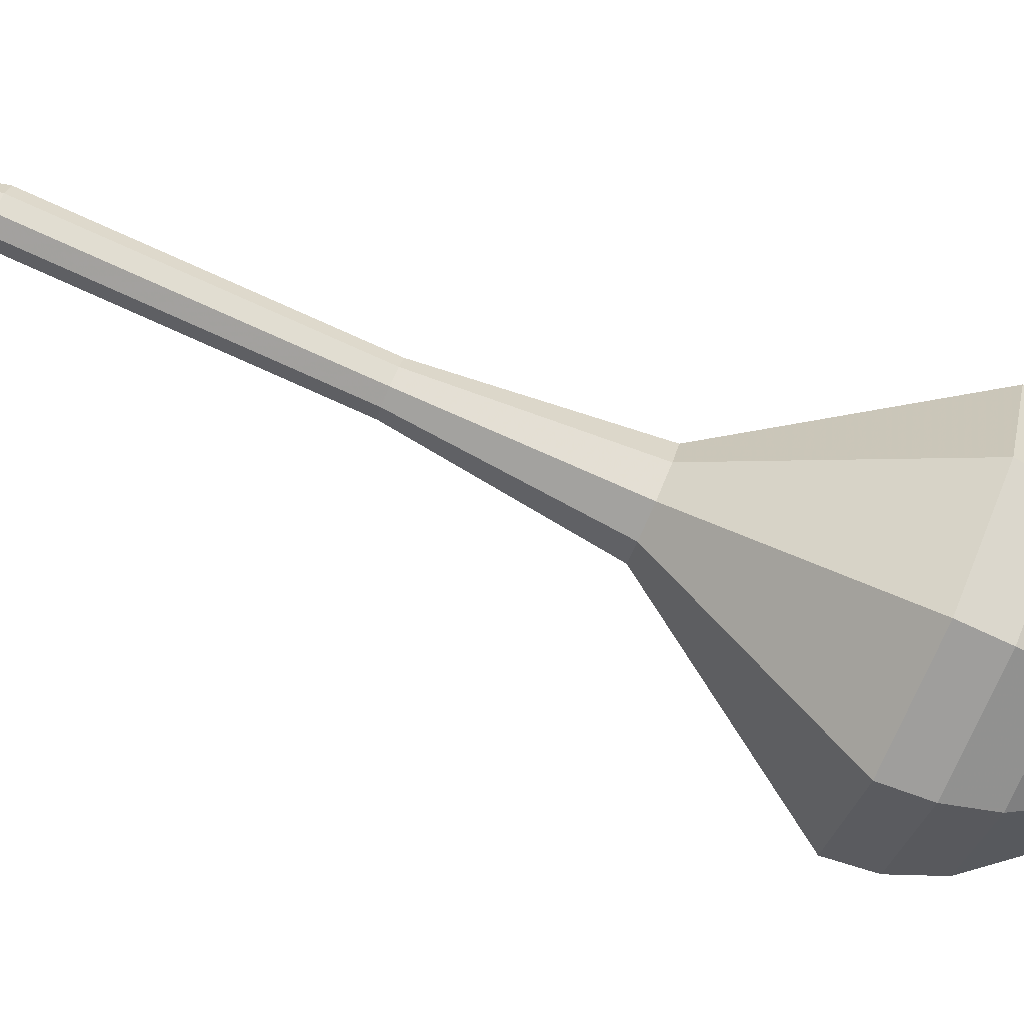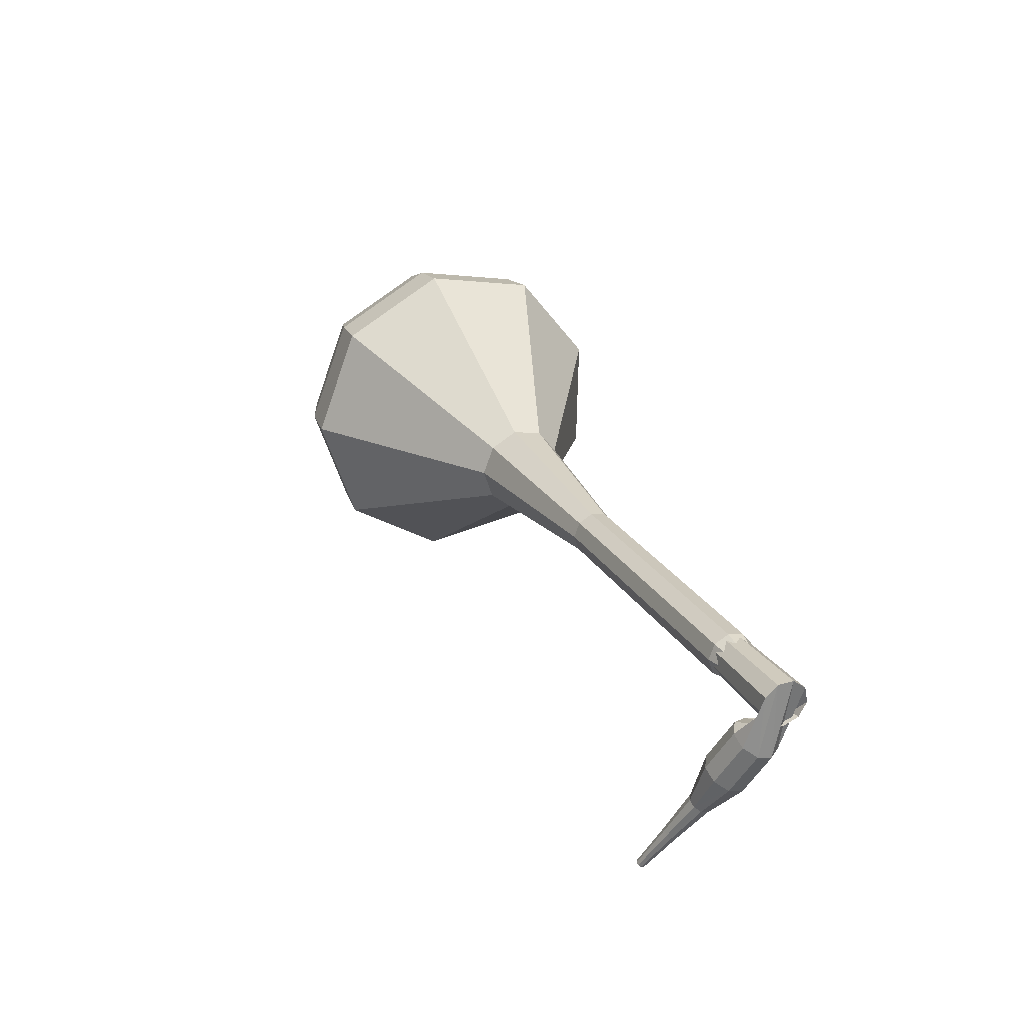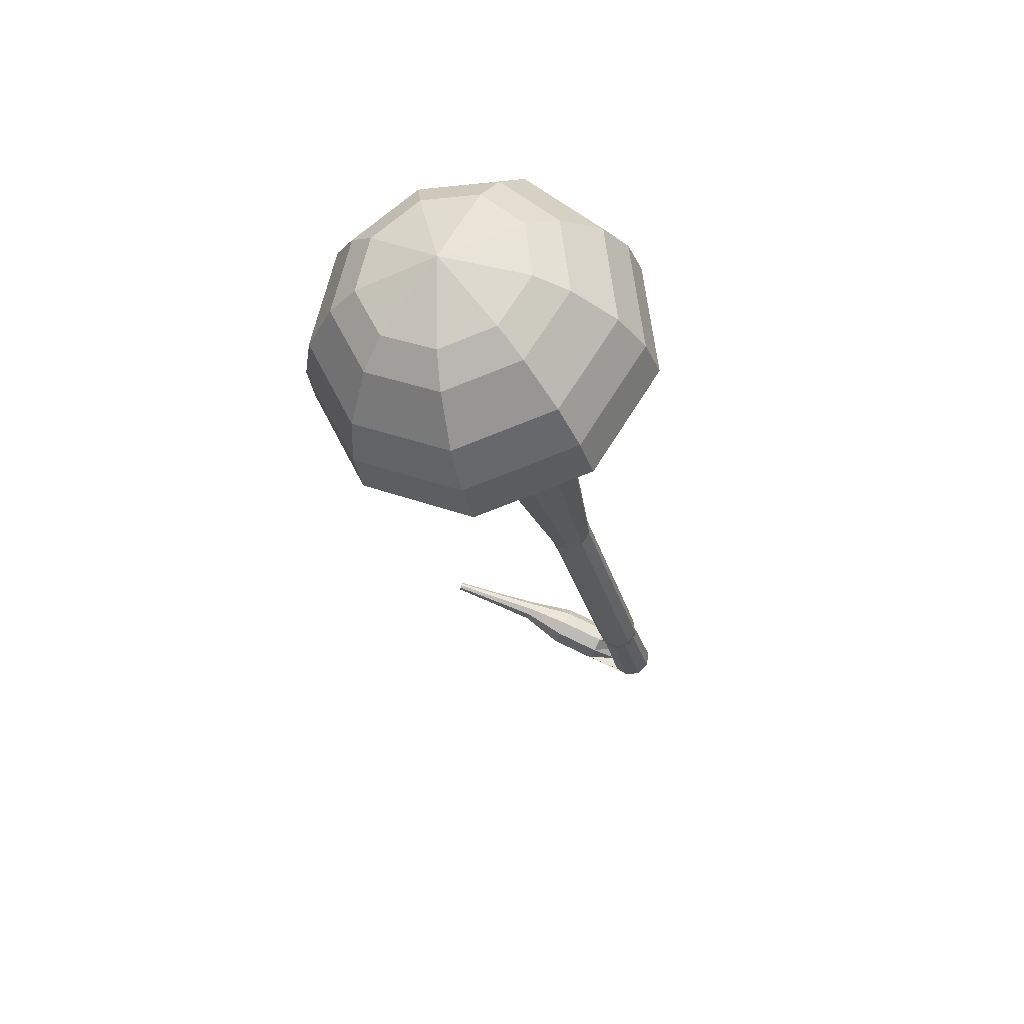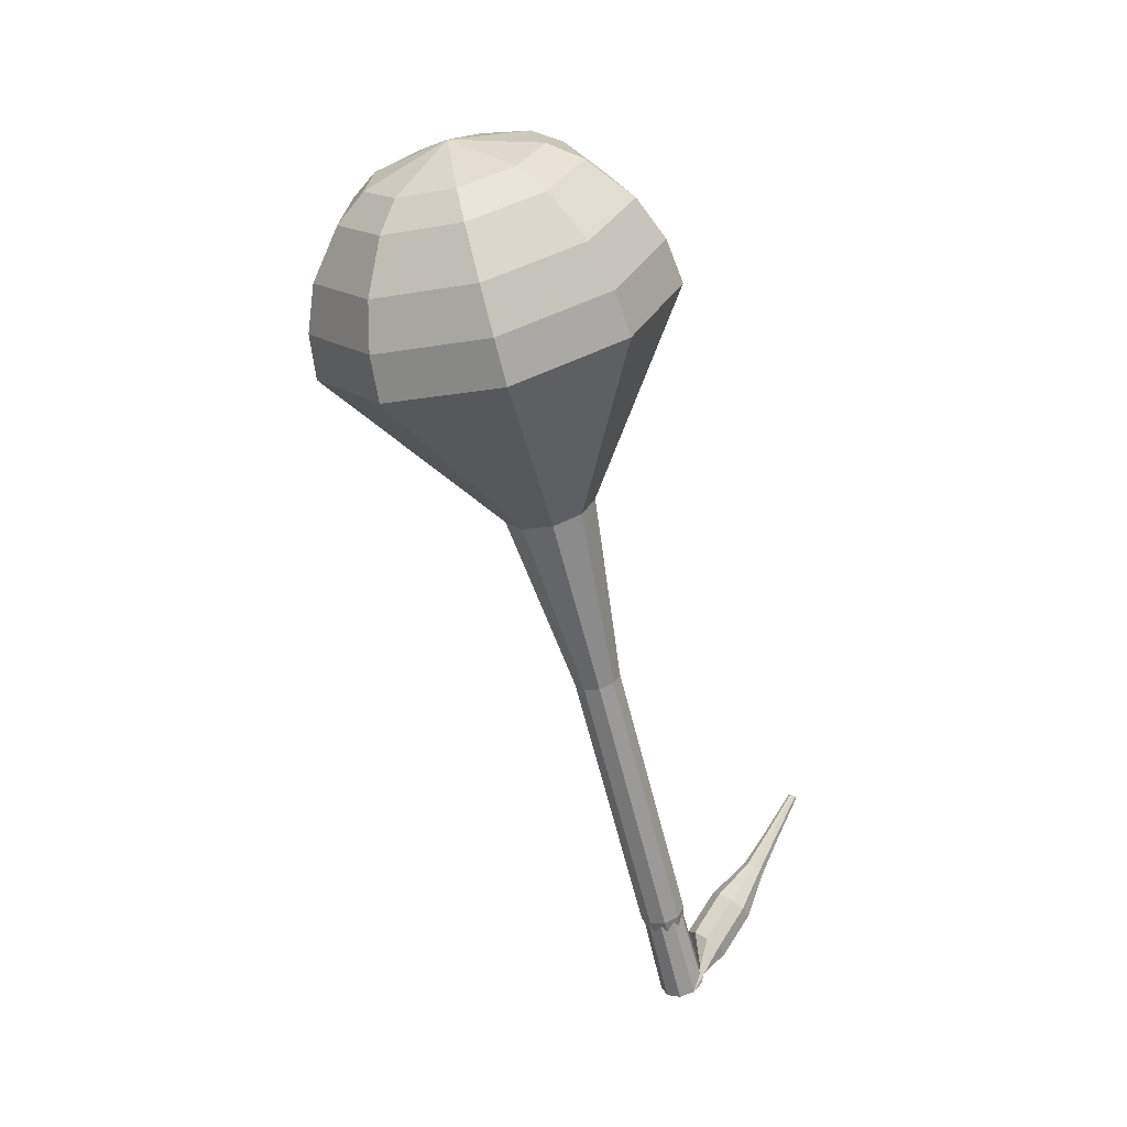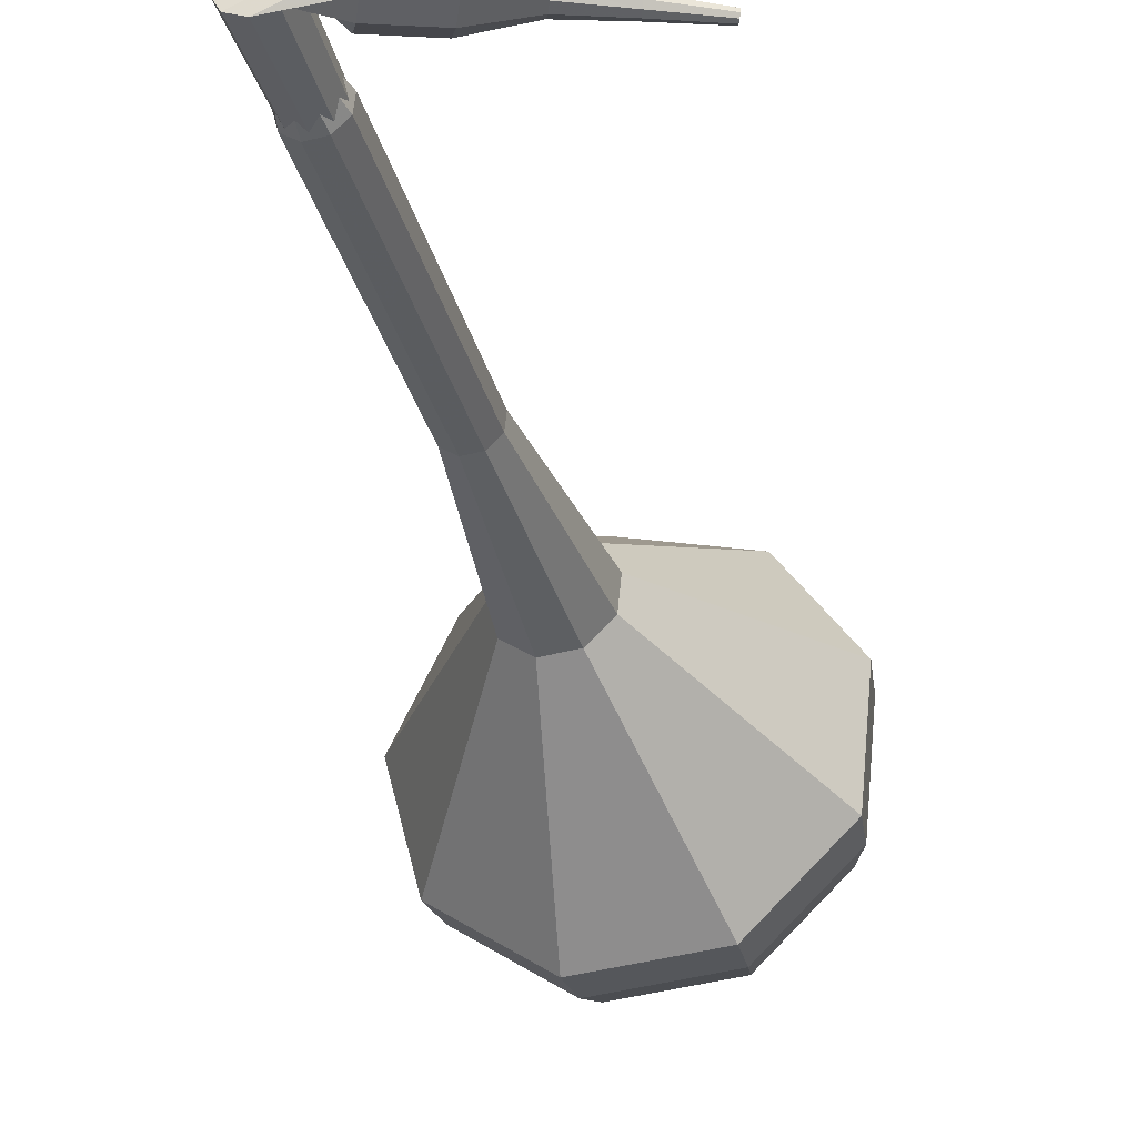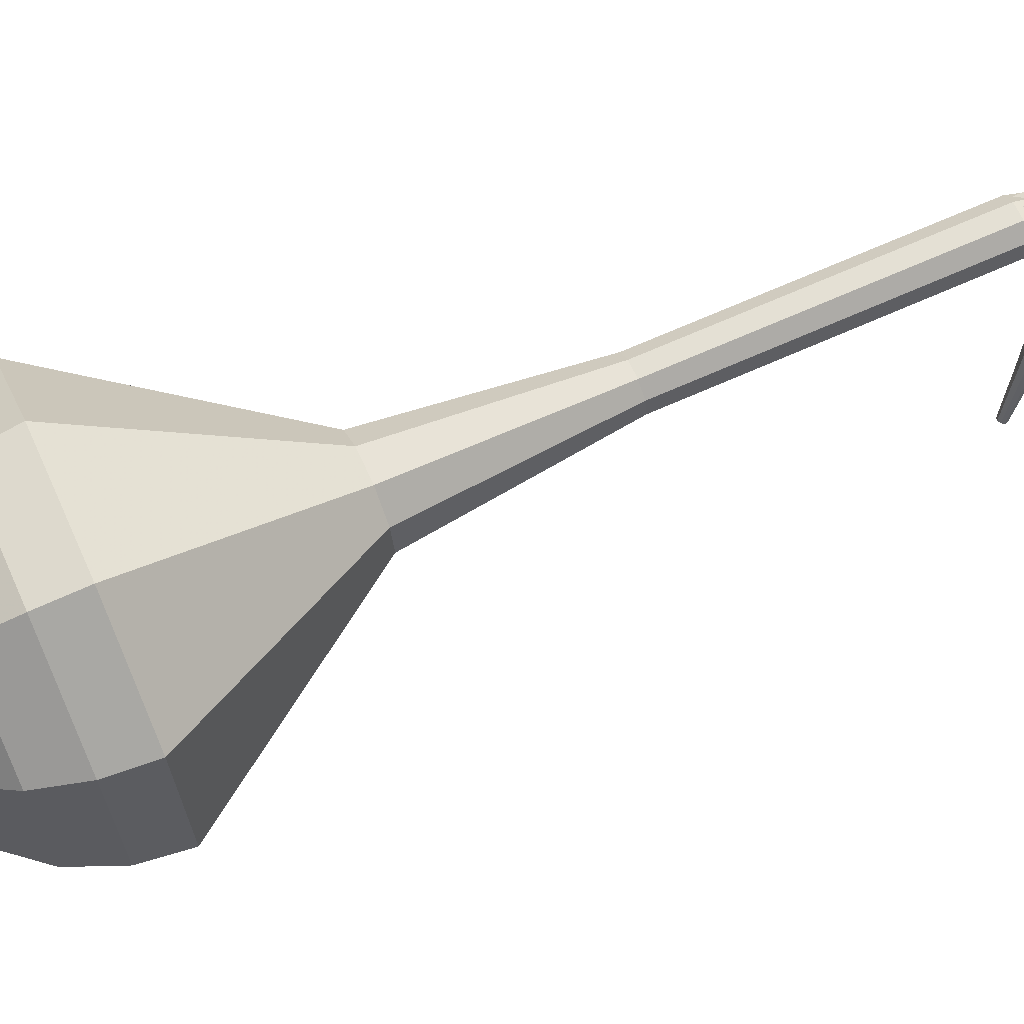
<metadata>
{"format":"obj","ext":"obj","renderer":"f3d","projection":"perspective","resolution":1024,"background":"white","views":[{"elev":16.6,"azim":-90.4,"up":"+Y"},{"elev":-70.1,"azim":60.9,"up":"+Z"},{"elev":43.0,"azim":17.0,"up":"+Z"},{"elev":45.8,"azim":124.3,"up":"+Z"},{"elev":-9.9,"azim":-172.2,"up":"+Y"},{"elev":-43.0,"azim":90.9,"up":"+Y"}]}
</metadata>
<code>
g tube1
v 149.6 150.4 169.1
v 149.7 147.3 167.9
v 152 144.9 167.2
v 155.3 144.3 167.4
v 158.2 145.9 168.5
v 159.2 148.8 169.8
v 157.9 151.8 170.9
v 154.9 153.4 171.1
v 151.6 152.8 170.4
v 149.6 150.4 169.1
v 150.7 149.7 170
v 150.8 147.4 169.1
v 152.5 145.6 168.6
v 154.9 145.2 168.7
v 157 146.3 169.5
v 157.7 148.5 170.5
v 156.8 150.6 171.3
v 154.6 151.8 171.4
v 152.2 151.4 170.9
v 150.7 149.7 170
v 154 148.1 170.9
v 154 148.1 170.9
v 154 148.1 170.9
v 154 148.1 170.9
v 154 148.1 170.9
v 154 148.1 170.9
v 154 148.1 170.9
v 154 148.1 170.9
v 154 148.1 170.9
v 154 148.1 170.9
v 160.3 163.6 133.5
v 160 163 133.2
v 159.3 162.9 133.1
v 158.7 163.1 133.1
v 158.4 163.7 133.3
v 158.5 164.3 133.6
v 159 164.7 133.8
v 159.7 164.6 133.9
v 160.2 164.2 133.7
v 160.3 163.6 133.5
v 157.3 164.8 134.2
v 157.1 164.6 133.6
v 157 164 133.2
v 157 163.3 133.3
v 157.2 162.9 133.8
v 157.4 162.9 134.5
v 157.6 163.3 135
v 157.6 164 135.1
v 157.5 164.6 134.8
v 157.3 164.8 134.2
v 155.3 164.8 134.8
v 155.1 164.6 134.2
v 155 164 133.9
v 155 163.3 134
v 155.1 162.9 134.5
v 155.4 162.9 135.2
v 155.5 163.3 135.7
v 155.6 164 135.8
v 155.5 164.6 135.5
v 155.3 164.8 134.8
v 153.3 164.4 135.5
v 153.2 164.3 135.2
v 153.2 164 135
v 153.2 163.6 135.1
v 153.3 163.4 135.3
v 153.4 163.4 135.7
v 153.5 163.6 135.9
v 153.5 164 136
v 153.4 164.3 135.8
v 153.3 164.4 135.5
v 151.3 164.1 136
v 151.3 164 135.8
v 151.3 163.8 135.7
v 151.3 163.6 135.7
v 151.3 163.4 135.9
v 151.4 163.4 136.1
v 151.4 163.6 136.3
v 151.4 163.8 136.3
v 151.4 164 136.2
v 151.3 164.1 136
v 149.2 163.8 136.6
v 149.2 163.7 136.4
v 149.2 163.6 136.4
v 149.2 163.5 136.4
v 149.3 163.4 136.5
v 149.3 163.4 136.6
v 149.3 163.5 136.7
v 149.3 163.6 136.7
v 149.3 163.7 136.7
v 149.2 163.8 136.6
f 1 2 12
f 12 11 1
f 2 3 13
f 13 12 2
f 3 4 14
f 14 13 3
f 4 5 15
f 15 14 4
f 5 6 16
f 16 15 5
f 6 7 17
f 17 16 6
f 7 8 18
f 18 17 7
f 8 9 19
f 19 18 8
f 9 10 20
f 20 19 9
f 11 12 22
f 22 21 11
f 12 13 23
f 23 22 12
f 13 14 24
f 24 23 13
f 14 15 25
f 25 24 14
f 15 16 26
f 26 25 15
f 16 17 27
f 27 26 16
f 17 18 28
f 28 27 17
f 18 19 29
f 29 28 18
f 19 20 30
f 30 29 19
f 21 22 32
f 32 31 21
f 22 23 33
f 33 32 22
f 23 24 34
f 34 33 23
f 24 25 35
f 35 34 24
f 25 26 36
f 36 35 25
f 26 27 37
f 37 36 26
f 27 28 38
f 38 37 27
f 28 29 39
f 39 38 28
f 29 30 40
f 40 39 29
f 31 32 42
f 42 41 31
f 32 33 43
f 43 42 32
f 33 34 44
f 44 43 33
f 34 35 45
f 45 44 34
f 35 36 46
f 46 45 35
f 36 37 47
f 47 46 36
f 37 38 48
f 48 47 37
f 38 39 49
f 49 48 38
f 39 40 50
f 50 49 39
f 41 42 52
f 52 51 41
f 42 43 53
f 53 52 42
f 43 44 54
f 54 53 43
f 44 45 55
f 55 54 44
f 45 46 56
f 56 55 45
f 46 47 57
f 57 56 46
f 47 48 58
f 58 57 47
f 48 49 59
f 59 58 48
f 49 50 60
f 60 59 49
f 51 52 62
f 62 61 51
f 52 53 63
f 63 62 52
f 53 54 64
f 64 63 53
f 54 55 65
f 65 64 54
f 55 56 66
f 66 65 55
f 56 57 67
f 67 66 56
f 57 58 68
f 68 67 57
f 58 59 69
f 69 68 58
f 59 60 70
f 70 69 59
f 61 62 72
f 72 71 61
f 62 63 73
f 73 72 62
f 63 64 74
f 74 73 63
f 64 65 75
f 75 74 64
f 65 66 76
f 76 75 65
f 66 67 77
f 77 76 66
f 67 68 78
f 78 77 67
f 68 69 79
f 79 78 68
f 69 70 80
f 80 79 69
f 71 72 82
f 82 81 71
f 72 73 83
f 83 82 72
f 73 74 84
f 84 83 73
f 74 75 85
f 85 84 74
f 75 76 86
f 86 85 75
f 76 77 87
f 87 86 76
f 77 78 88
f 88 87 77
f 78 79 89
f 89 88 78
f 79 80 90
f 90 89 79
v 159.4 163.8 133.5
v 159.4 163.8 133.5
v 159.4 163.8 133.5
v 159.4 163.8 133.5
v 159.4 163.8 133.5
v 159.4 163.8 133.5
v 159.4 163.8 133.5
v 159.4 163.8 133.5
v 159.4 163.8 133.5
v 159.4 163.8 133.5
v 157.9 162.5 137.3
v 157.9 161.9 137
v 158.4 161.4 136.9
v 159 161.3 136.9
v 159.6 161.6 137.2
v 159.8 162.2 137.4
v 159.5 162.8 137.7
v 158.9 163.1 137.7
v 158.3 163 137.6
v 157.9 162.5 137.3
v 157.3 160.9 141.1
v 157.4 160.3 140.9
v 157.8 159.8 140.7
v 158.5 159.7 140.8
v 159.1 160 141
v 159.3 160.6 141.3
v 159 161.2 141.5
v 158.4 161.5 141.5
v 157.7 161.4 141.4
v 157.3 160.9 141.1
v 156.8 159.3 144.9
v 156.8 158.7 144.7
v 157.3 158.2 144.5
v 157.9 158.1 144.6
v 158.5 158.4 144.8
v 158.7 159 145.1
v 158.5 159.6 145.3
v 157.9 159.9 145.3
v 157.2 159.8 145.2
v 156.8 159.3 144.9
v 156.2 157.7 148.7
v 156.3 157.1 148.5
v 156.7 156.6 148.3
v 157.4 156.5 148.4
v 158 156.8 148.6
v 158.2 157.4 148.9
v 157.9 158 149.1
v 157.3 158.3 149.1
v 156.6 158.2 149
v 156.2 157.7 148.7
v 154.3 154.8 156.4
v 154.3 153.6 155.9
v 155.2 152.7 155.6
v 156.5 152.4 155.7
v 157.6 153 156.1
v 158 154.2 156.6
v 157.5 155.3 157.1
v 156.3 156 157.1
v 155.1 155.8 156.9
v 154.3 154.8 156.4
v 147.9 153.4 164
v 148.1 148.7 162
v 151.6 145 161
v 156.6 144.2 161.4
v 160.9 146.5 163
v 162.4 150.9 165
v 160.5 155.4 166.6
v 155.9 157.8 167
v 151 157 166
v 147.9 153.4 164
v 147.9 152.6 165.7
v 148.1 148 163.8
v 151.5 144.5 162.8
v 156.3 143.7 163.2
v 160.5 145.9 164.7
v 161.9 150.2 166.7
v 160 154.6 168.3
v 155.7 156.9 168.6
v 150.9 156.1 167.6
v 147.9 152.6 165.7
v 148.4 151.7 167.4
v 148.6 147.6 165.7
v 151.6 144.4 164.8
v 155.9 143.6 165.2
v 159.6 145.7 166.5
v 160.9 149.5 168.3
v 159.2 153.4 169.7
v 155.3 155.5 170
v 151 154.8 169.1
v 148.4 151.7 167.4
v 149.6 150.4 169.1
v 149.7 147.3 167.9
v 152 144.9 167.2
v 155.3 144.3 167.4
v 158.2 145.9 168.5
v 159.2 148.8 169.8
v 157.9 151.8 170.9
v 154.9 153.4 171.1
v 151.6 152.8 170.4
v 149.6 150.4 169.1
v 150.7 149.7 170
v 150.8 147.4 169.1
v 152.5 145.6 168.6
v 154.9 145.2 168.7
v 157 146.3 169.5
v 157.7 148.5 170.5
v 156.8 150.6 171.3
v 154.6 151.8 171.4
v 152.2 151.4 170.9
v 150.7 149.7 170
v 154 148.1 170.9
v 154 148.1 170.9
v 154 148.1 170.9
v 154 148.1 170.9
v 154 148.1 170.9
v 154 148.1 170.9
v 154 148.1 170.9
v 154 148.1 170.9
v 154 148.1 170.9
v 154 148.1 170.9
f 91 92 102
f 102 101 91
f 92 93 103
f 103 102 92
f 93 94 104
f 104 103 93
f 94 95 105
f 105 104 94
f 95 96 106
f 106 105 95
f 96 97 107
f 107 106 96
f 97 98 108
f 108 107 97
f 98 99 109
f 109 108 98
f 99 100 110
f 110 109 99
f 101 102 112
f 112 111 101
f 102 103 113
f 113 112 102
f 103 104 114
f 114 113 103
f 104 105 115
f 115 114 104
f 105 106 116
f 116 115 105
f 106 107 117
f 117 116 106
f 107 108 118
f 118 117 107
f 108 109 119
f 119 118 108
f 109 110 120
f 120 119 109
f 111 112 122
f 122 121 111
f 112 113 123
f 123 122 112
f 113 114 124
f 124 123 113
f 114 115 125
f 125 124 114
f 115 116 126
f 126 125 115
f 116 117 127
f 127 126 116
f 117 118 128
f 128 127 117
f 118 119 129
f 129 128 118
f 119 120 130
f 130 129 119
f 121 122 132
f 132 131 121
f 122 123 133
f 133 132 122
f 123 124 134
f 134 133 123
f 124 125 135
f 135 134 124
f 125 126 136
f 136 135 125
f 126 127 137
f 137 136 126
f 127 128 138
f 138 137 127
f 128 129 139
f 139 138 128
f 129 130 140
f 140 139 129
f 131 132 142
f 142 141 131
f 132 133 143
f 143 142 132
f 133 134 144
f 144 143 133
f 134 135 145
f 145 144 134
f 135 136 146
f 146 145 135
f 136 137 147
f 147 146 136
f 137 138 148
f 148 147 137
f 138 139 149
f 149 148 138
f 139 140 150
f 150 149 139
f 141 142 152
f 152 151 141
f 142 143 153
f 153 152 142
f 143 144 154
f 154 153 143
f 144 145 155
f 155 154 144
f 145 146 156
f 156 155 145
f 146 147 157
f 157 156 146
f 147 148 158
f 158 157 147
f 148 149 159
f 159 158 148
f 149 150 160
f 160 159 149
f 151 152 162
f 162 161 151
f 152 153 163
f 163 162 152
f 153 154 164
f 164 163 153
f 154 155 165
f 165 164 154
f 155 156 166
f 166 165 155
f 156 157 167
f 167 166 156
f 157 158 168
f 168 167 157
f 158 159 169
f 169 168 158
f 159 160 170
f 170 169 159
f 161 162 172
f 172 171 161
f 162 163 173
f 173 172 162
f 163 164 174
f 174 173 163
f 164 165 175
f 175 174 164
f 165 166 176
f 176 175 165
f 166 167 177
f 177 176 166
f 167 168 178
f 178 177 167
f 168 169 179
f 179 178 168
f 169 170 180
f 180 179 169
f 171 172 182
f 182 181 171
f 172 173 183
f 183 182 172
f 173 174 184
f 184 183 173
f 174 175 185
f 185 184 174
f 175 176 186
f 186 185 175
f 176 177 187
f 187 186 176
f 177 178 188
f 188 187 177
f 178 179 189
f 189 188 178
f 179 180 190
f 190 189 179
f 181 182 192
f 192 191 181
f 182 183 193
f 193 192 182
f 183 184 194
f 194 193 183
f 184 185 195
f 195 194 184
f 185 186 196
f 196 195 185
f 186 187 197
f 197 196 186
f 187 188 198
f 198 197 187
f 188 189 199
f 199 198 188
f 189 190 200
f 200 199 189
f 191 192 202
f 202 201 191
f 192 193 203
f 203 202 192
f 193 194 204
f 204 203 193
f 194 195 205
f 205 204 194
f 195 196 206
f 206 205 195
f 196 197 207
f 207 206 196
f 197 198 208
f 208 207 197
f 198 199 209
f 209 208 198
f 199 200 210
f 210 209 199
g

</code>
